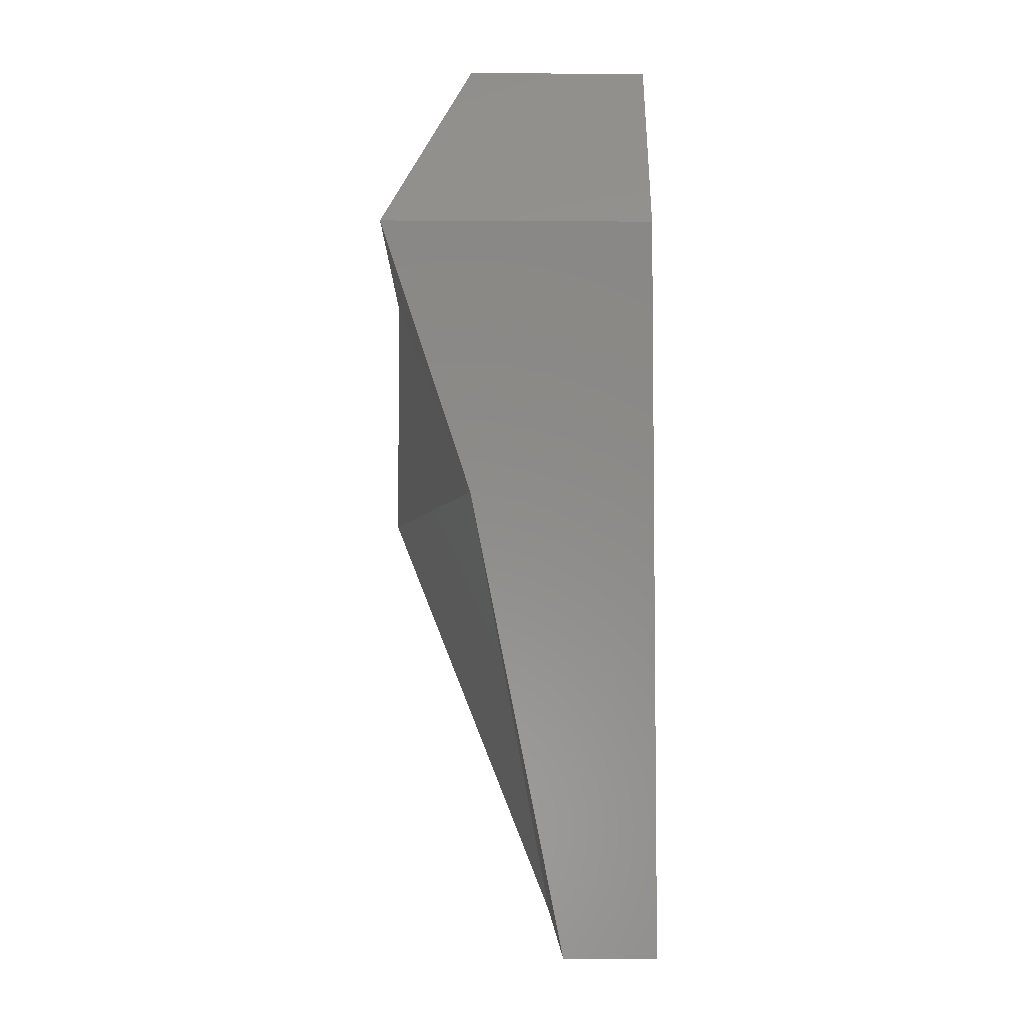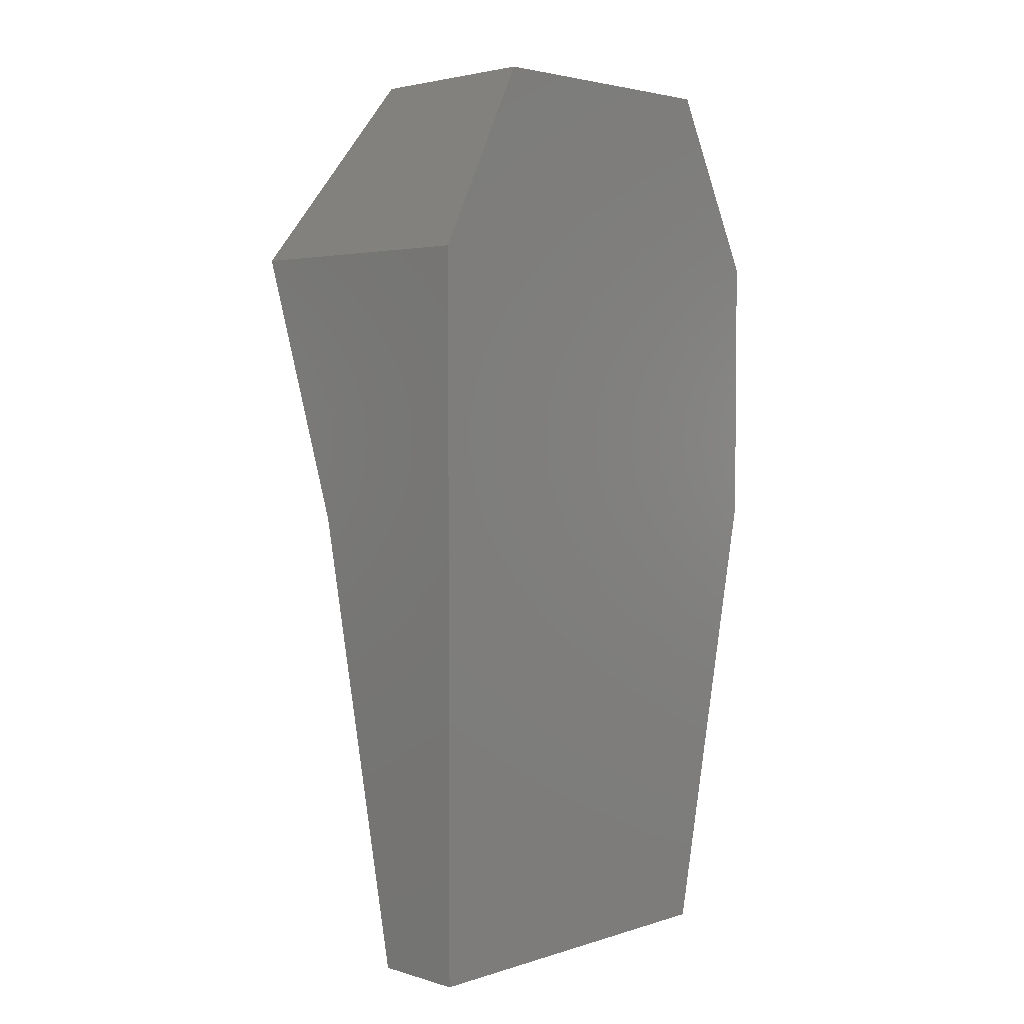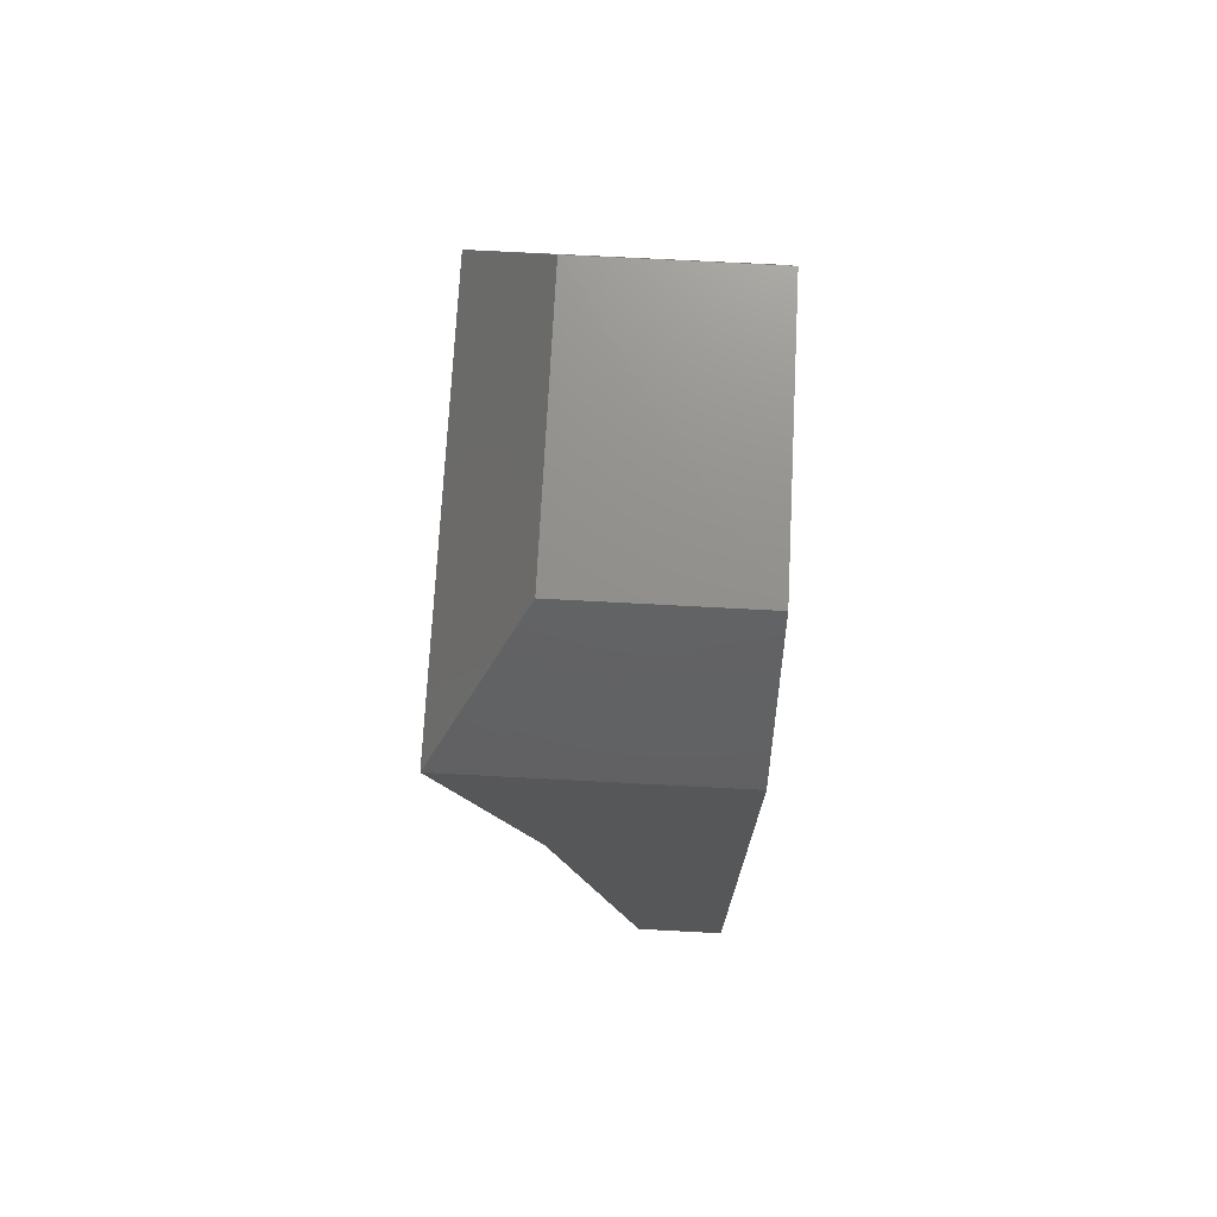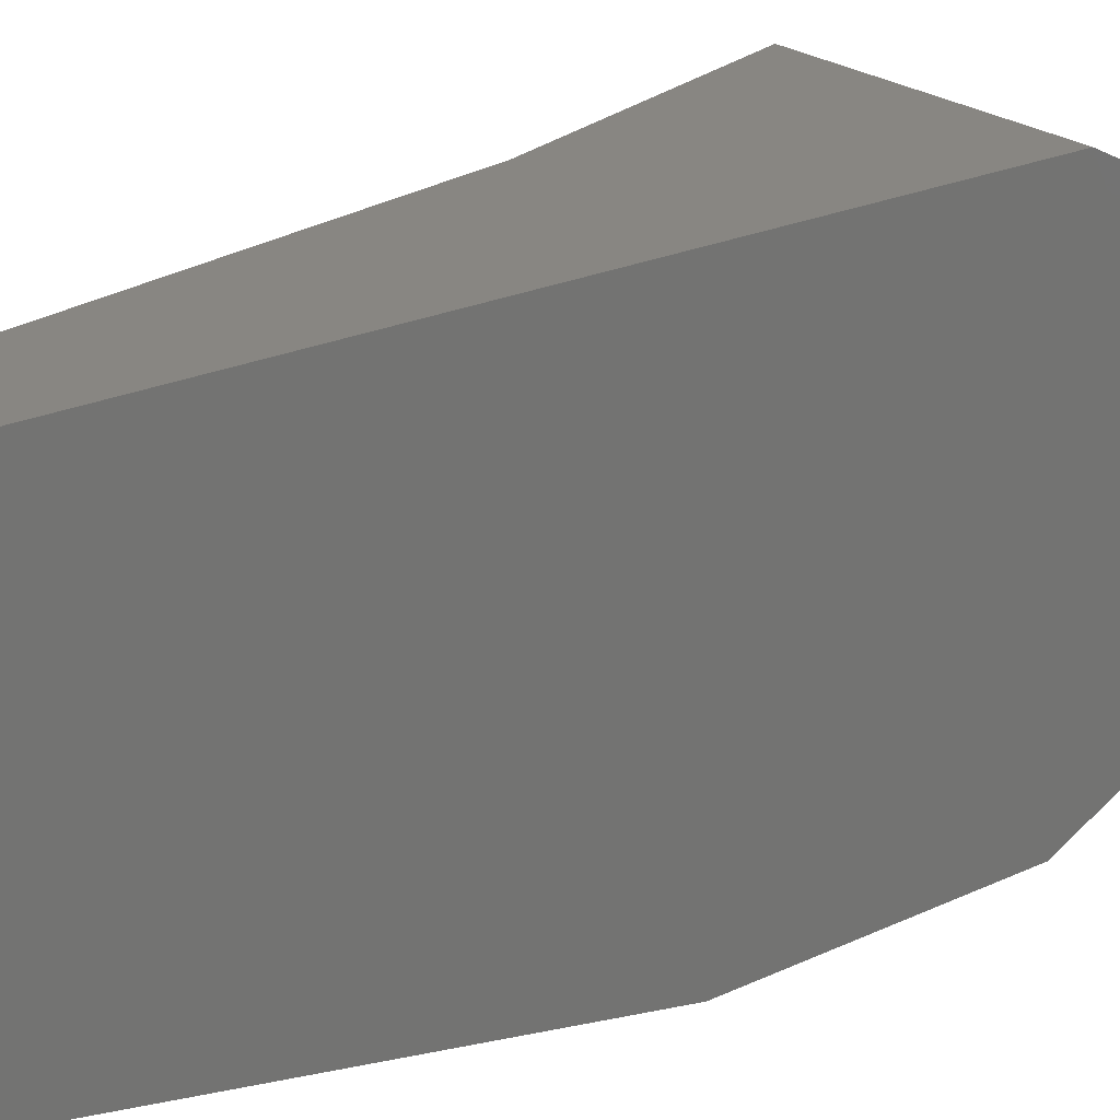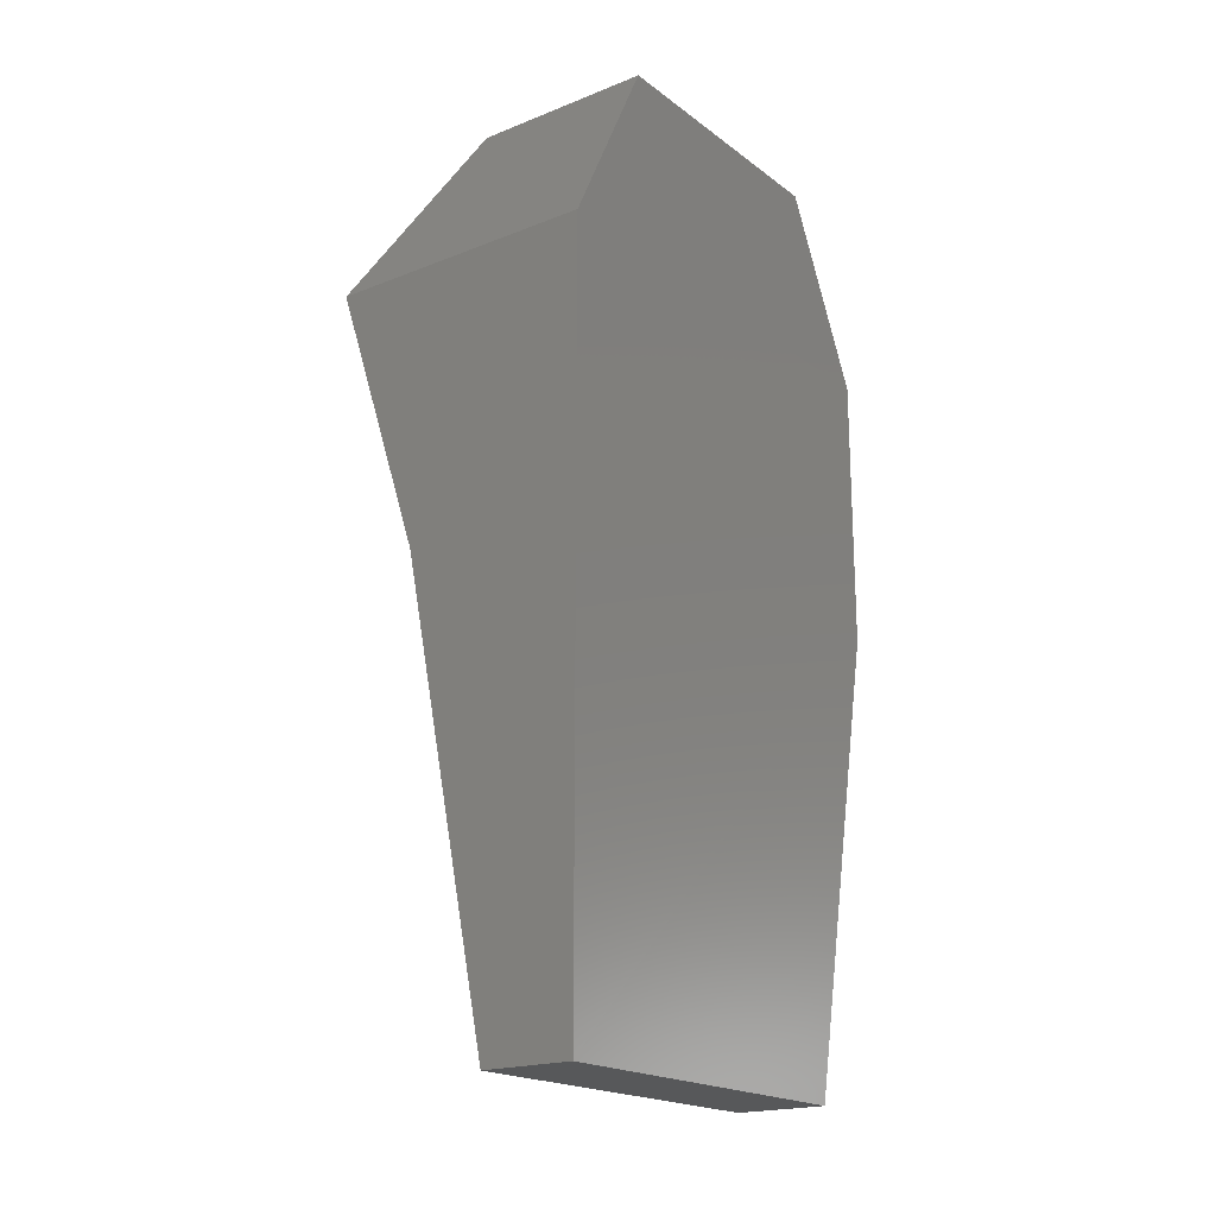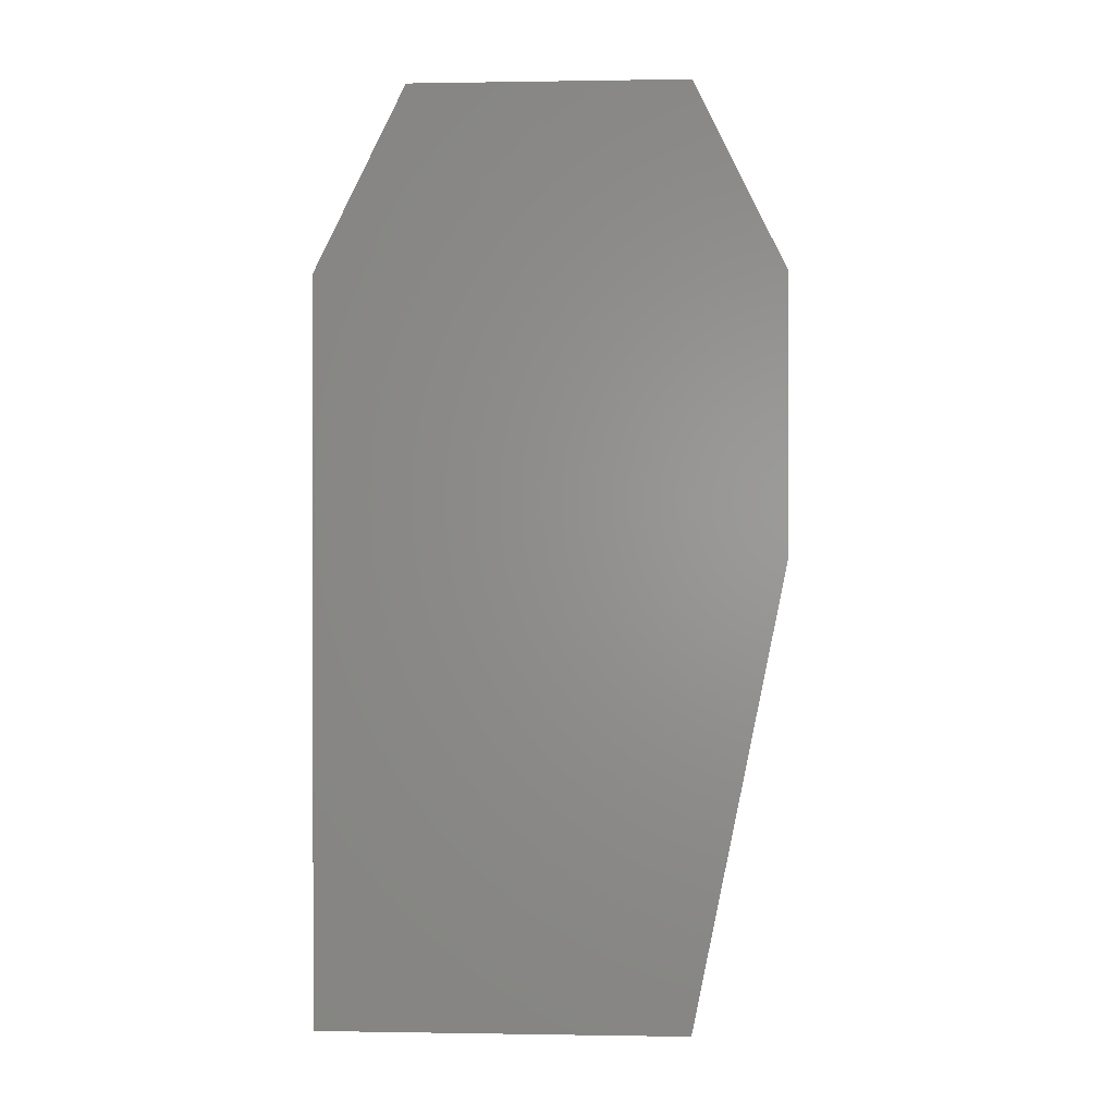
<metadata>
{"format":"stl","ext":"stl","renderer":"f3d","projection":"perspective","resolution":1024,"background":"white","views":[{"elev":-4.9,"azim":178.9,"up":"+Z"},{"elev":3.3,"azim":-135.6,"up":"+Z"},{"elev":72.7,"azim":-177.0,"up":"+Z"},{"elev":23.7,"azim":-127.7,"up":"+Y"},{"elev":-19.4,"azim":-143.4,"up":"+Z"},{"elev":0.8,"azim":-86.4,"up":"+Z"}]}
</metadata>
<code>
# stl→obj: 13 verts, 28 faces
v 34.82 -3.815 40.57
v 34.82 -3.82 40.57
v 34.82 -3.819 40.57
v 34.82 -3.82 40.58
v 34.82 -3.815 40.58
v 34.83 -3.815 40.57
v 34.82 -3.819 40.58
v 34.82 -3.816 40.58
v 34.83 -3.815 40.58
v 34.83 -3.82 40.57
v 34.83 -3.82 40.58
v 34.83 -3.819 40.58
v 34.83 -3.816 40.58
f 1 2 1
f 2 1 3
f 2 4 1
f 4 1 5
f 6 1 1
f 1 1 1
f 4 5 7
f 5 7 8
f 9 6 5
f 6 5 1
f 2 4 10
f 4 10 11
f 7 12 4
f 12 4 11
f 5 9 8
f 9 8 13
f 1 3 1
f 3 1 3
f 3 10 3
f 10 3 2
f 13 8 12
f 8 12 7
f 1 3 6
f 3 6 10
f 12 13 11
f 13 11 9
f 10 11 6
f 11 6 9

</code>
